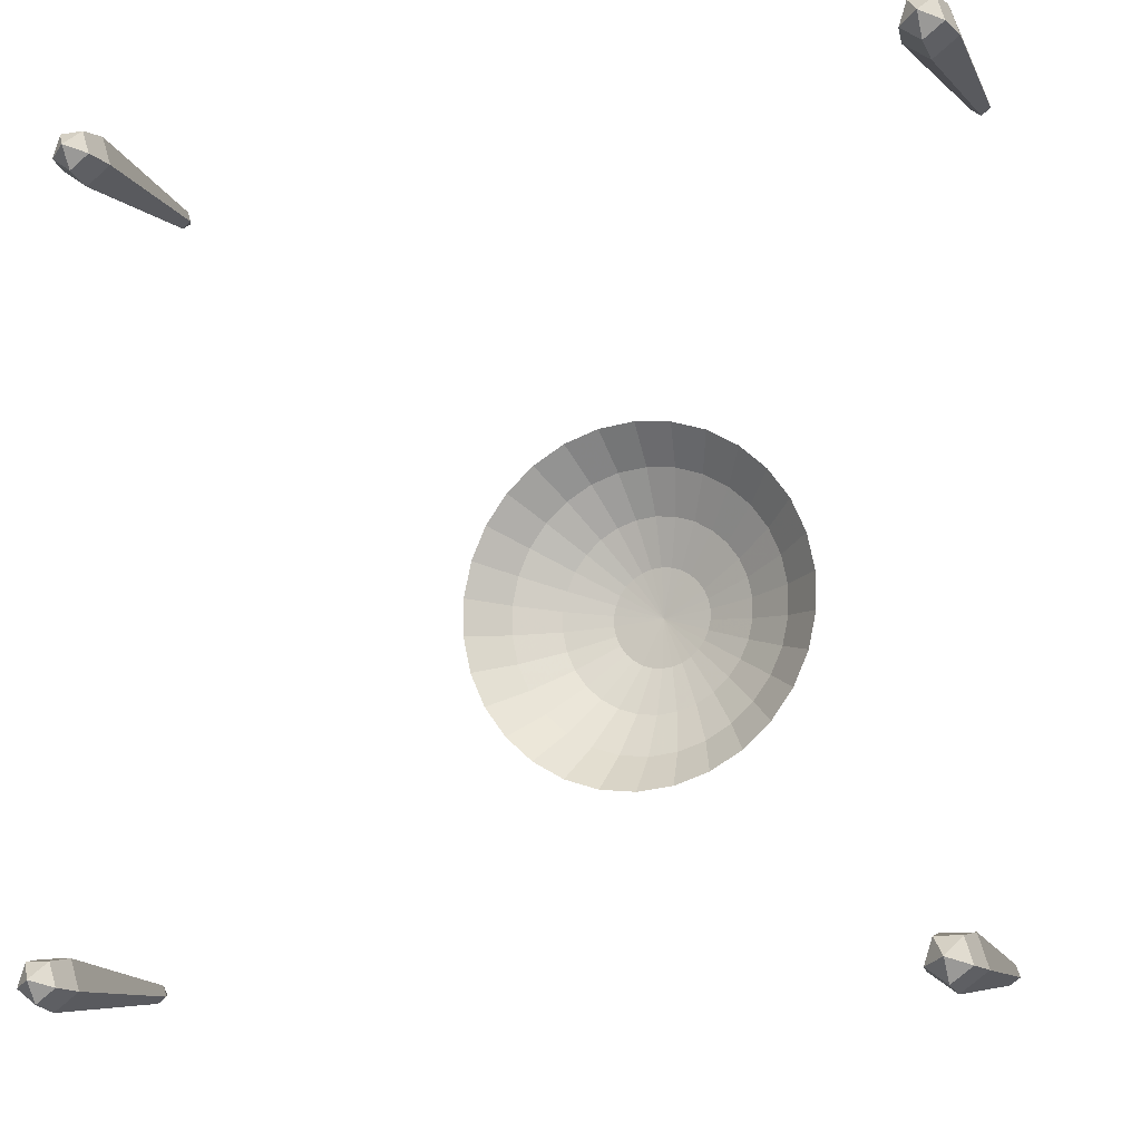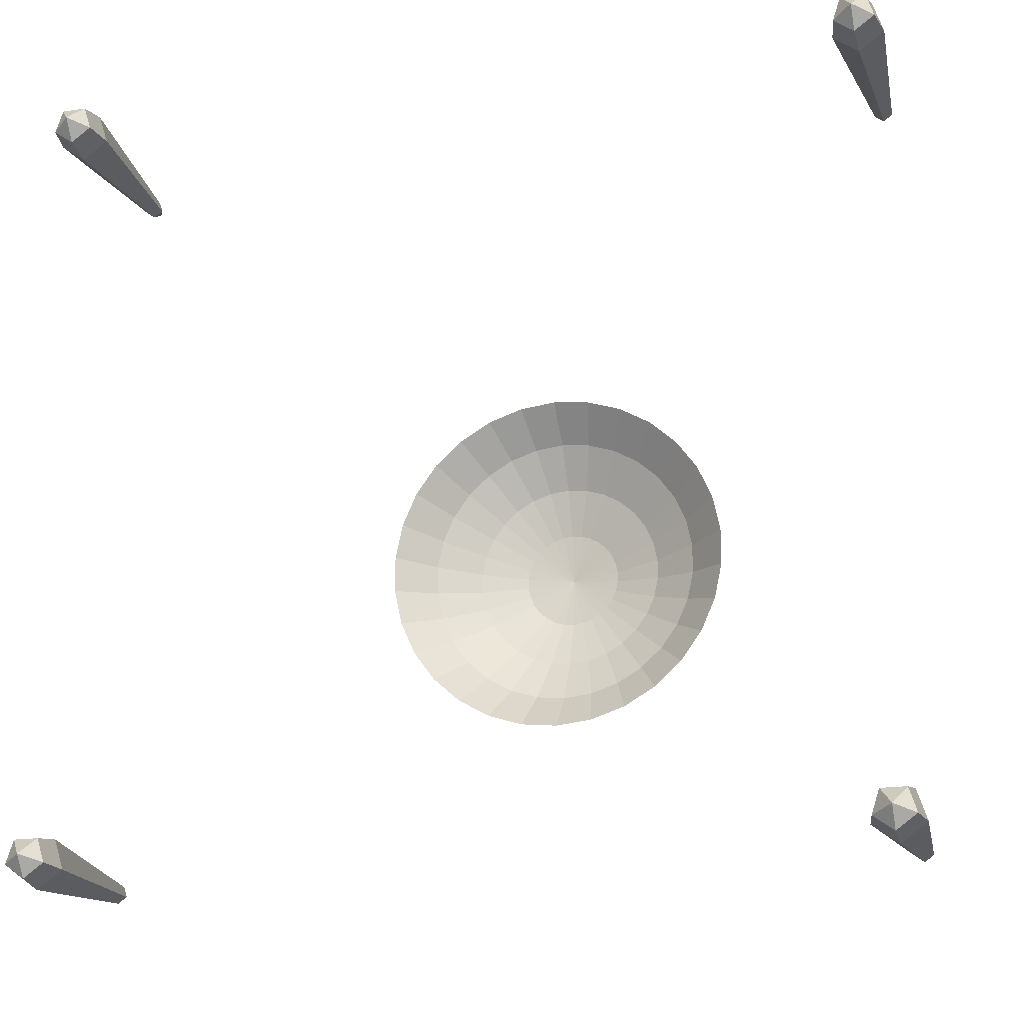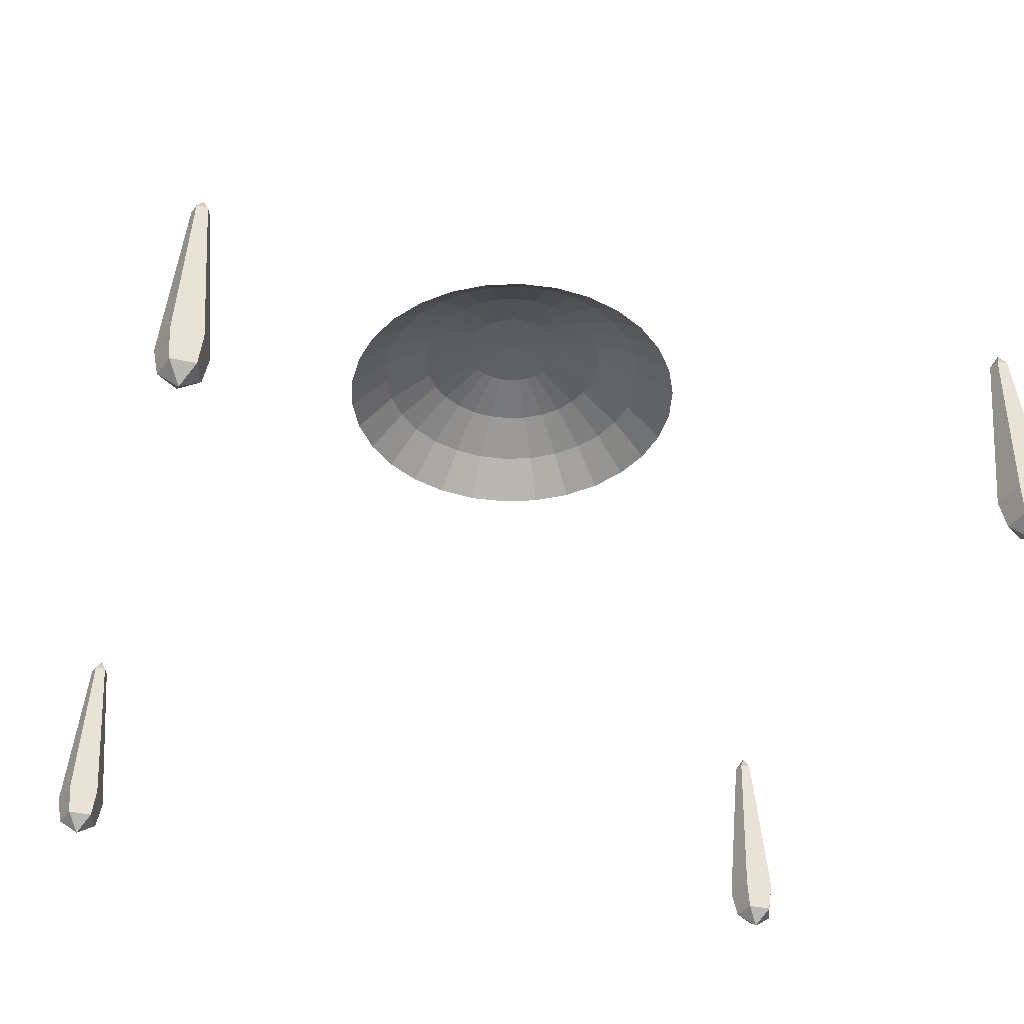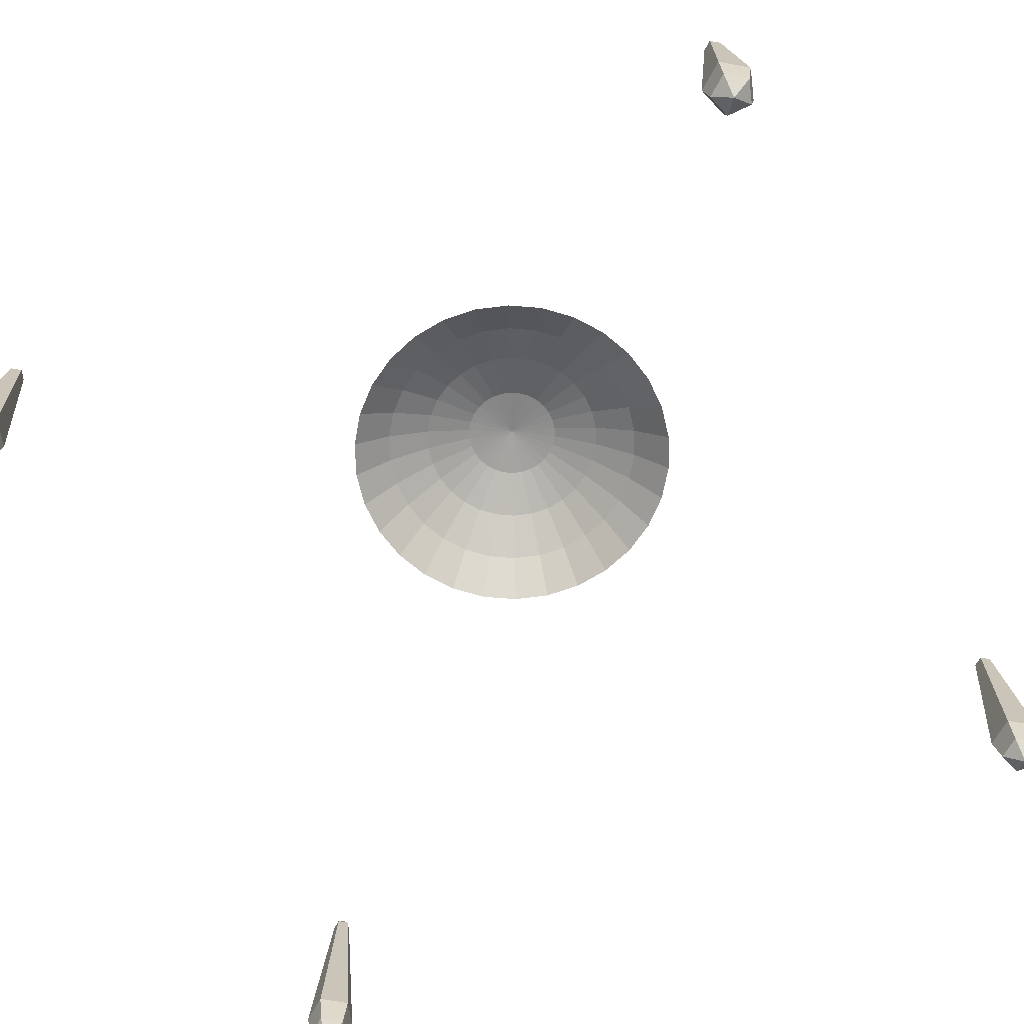
<metadata>
{"format":"obj","ext":"obj","renderer":"f3d","projection":"perspective","resolution":1024,"background":"white","views":[{"elev":-12.0,"azim":-158.1,"up":"+Y"},{"elev":-18.9,"azim":-163.9,"up":"+Y"},{"elev":-39.6,"azim":164.9,"up":"+Z"},{"elev":-67.3,"azim":25.4,"up":"+Z"}]}
</metadata>
<code>
g Object01
v -175.5 -175.9 36.13
v -164.8 -168.1 36.18
v -171.8 -166.1 113.3
v -175.6 -168.9 113.2
v -164.8 -168.1 36.18
v -168.9 -155.4 36.26
v -173.2 -161.7 113.3
v -171.8 -166.1 113.3
v -168.9 -155.4 36.26
v -182.2 -155.4 36.26
v -177.9 -161.7 113.3
v -173.2 -161.7 113.3
v -182.2 -155.4 36.26
v -186.3 -168.1 36.18
v -179.3 -166.1 113.3
v -177.9 -161.7 113.3
v -186.3 -168.1 36.18
v -175.5 -175.9 36.13
v -175.6 -168.9 113.2
v -179.3 -166.1 113.3
v -175.5 -173.5 23.42
v -167 -167.3 23.46
v -167 -167.3 23.46
v -170.3 -157.3 23.52
v -170.3 -157.3 23.52
v -180.8 -157.3 23.52
v -180.8 -157.3 23.52
v -184.1 -167.3 23.46
v -184.1 -167.3 23.46
v -175.5 -173.5 23.42
v -175.5 -164.5 16.7
v -175.9 -164.9 119.5
v -175.6 155.4 36.13
v -164.8 163.3 36.18
v -171.9 165.2 113.3
v -175.6 162.5 113.2
v -164.8 163.3 36.18
v -169 175.9 36.26
v -173.3 169.7 113.3
v -171.9 165.2 113.3
v -169 175.9 36.26
v -182.3 175.9 36.26
v -178 169.7 113.3
v -173.3 169.7 113.3
v -182.3 175.9 36.26
v -186.4 163.3 36.18
v -179.4 165.2 113.3
v -178 169.7 113.3
v -186.4 163.3 36.18
v -175.6 155.4 36.13
v -175.6 162.5 113.2
v -179.4 165.2 113.3
v -175.6 157.9 23.42
v -167.1 164.1 23.46
v -167.1 164.1 23.46
v -170.4 174.1 23.52
v -170.4 174.1 23.52
v -180.9 174.1 23.52
v -180.9 174.1 23.52
v -184.2 164.1 23.46
v -184.2 164.1 23.46
v -175.6 157.9 23.42
v -175.6 166.9 16.7
v -175.9 166.5 119.5
v 175.6 -175.9 36.13
v 186.4 -168.1 36.18
v 179.4 -166.1 113.3
v 175.6 -168.9 113.2
v 186.4 -168.1 36.18
v 182.3 -155.4 36.26
v 178 -161.7 113.3
v 179.4 -166.1 113.3
v 182.3 -155.4 36.26
v 169 -155.4 36.26
v 173.3 -161.7 113.3
v 178 -161.7 113.3
v 169 -155.4 36.26
v 164.8 -168.1 36.18
v 171.8 -166.1 113.3
v 173.3 -161.7 113.3
v 164.8 -168.1 36.18
v 175.6 -175.9 36.13
v 175.6 -168.9 113.2
v 171.8 -166.1 113.3
v 175.6 -173.5 23.42
v 184.2 -167.3 23.46
v 184.2 -167.3 23.46
v 180.9 -157.3 23.52
v 180.9 -157.3 23.52
v 170.4 -157.3 23.52
v 170.4 -157.3 23.52
v 167.1 -167.3 23.46
v 167.1 -167.3 23.46
v 175.6 -173.5 23.42
v 175.6 -164.5 16.7
v 175.3 -164.9 119.5
v 175.5 155.4 36.13
v 186.3 163.3 36.18
v 179.3 165.2 113.3
v 175.5 162.5 113.2
v 186.3 163.3 36.18
v 182.2 175.9 36.26
v 177.9 169.7 113.3
v 179.3 165.2 113.3
v 182.2 175.9 36.26
v 168.9 175.9 36.26
v 173.2 169.7 113.3
v 177.9 169.7 113.3
v 168.9 175.9 36.26
v 164.8 163.3 36.18
v 171.7 165.2 113.3
v 173.2 169.7 113.3
v 164.8 163.3 36.18
v 175.5 155.4 36.13
v 175.5 162.5 113.2
v 171.7 165.2 113.3
v 175.5 157.9 23.42
v 184.1 164.1 23.46
v 184.1 164.1 23.46
v 180.8 174.1 23.52
v 180.8 174.1 23.52
v 170.3 174.1 23.52
v 170.3 174.1 23.52
v 167 164.1 23.46
v 167 164.1 23.46
v 175.5 157.9 23.42
v 175.5 166.9 16.7
v 175.2 166.5 119.5
f 1 2 3
f 3 4 1
f 5 6 7
f 7 8 5
f 9 10 11
f 11 12 9
f 13 14 15
f 15 16 13
f 17 18 19
f 19 20 17
f 2 1 21
f 21 22 2
f 6 5 23
f 23 24 6
f 10 9 25
f 25 26 10
f 14 13 27
f 27 28 14
f 18 17 29
f 29 30 18
f 22 21 31
f 24 23 31
f 26 25 31
f 28 27 31
f 30 29 31
f 4 3 32
f 8 7 32
f 12 11 32
f 16 15 32
f 20 19 32
f 33 34 35
f 35 36 33
f 37 38 39
f 39 40 37
f 41 42 43
f 43 44 41
f 45 46 47
f 47 48 45
f 49 50 51
f 51 52 49
f 34 33 53
f 53 54 34
f 38 37 55
f 55 56 38
f 42 41 57
f 57 58 42
f 46 45 59
f 59 60 46
f 50 49 61
f 61 62 50
f 54 53 63
f 56 55 63
f 58 57 63
f 60 59 63
f 62 61 63
f 36 35 64
f 40 39 64
f 44 43 64
f 48 47 64
f 52 51 64
f 65 66 67
f 67 68 65
f 69 70 71
f 71 72 69
f 73 74 75
f 75 76 73
f 77 78 79
f 79 80 77
f 81 82 83
f 83 84 81
f 66 65 85
f 85 86 66
f 70 69 87
f 87 88 70
f 74 73 89
f 89 90 74
f 78 77 91
f 91 92 78
f 82 81 93
f 93 94 82
f 86 85 95
f 88 87 95
f 90 89 95
f 92 91 95
f 94 93 95
f 68 67 96
f 72 71 96
f 76 75 96
f 80 79 96
f 84 83 96
f 97 98 99
f 99 100 97
f 101 102 103
f 103 104 101
f 105 106 107
f 107 108 105
f 109 110 111
f 111 112 109
f 113 114 115
f 115 116 113
f 98 97 117
f 117 118 98
f 102 101 119
f 119 120 102
f 106 105 121
f 121 122 106
f 110 109 123
f 123 124 110
f 114 113 125
f 125 126 114
f 118 117 127
f 120 119 127
f 122 121 127
f 124 123 127
f 126 125 127
f 100 99 128
f 104 103 128
f 108 107 128
f 112 111 128
f 116 115 128
g Sphere02
v 0 2e-05 235.7
v -2e-06 22.49 233.4
v -4.676 22 233.4
v -9.147 20.54 233.4
v -13.22 18.19 233.4
v -16.71 15.05 233.4
v -19.48 11.24 233.4
v -21.39 6.95 233.4
v -22.37 2.351 233.4
v -22.37 -2.351 233.4
v -21.39 -6.949 233.4
v -19.48 -11.24 233.4
v -16.71 -15.05 233.4
v -13.22 -18.19 233.4
v -9.147 -20.54 233.4
v -4.676 -22 233.4
v 4e-06 -22.49 233.4
v 4.676 -22 233.4
v 9.147 -20.54 233.4
v 13.22 -18.19 233.4
v 16.71 -15.05 233.4
v 19.48 -11.24 233.4
v 21.39 -6.949 233.4
v 22.37 -2.351 233.4
v 22.37 2.351 233.4
v 21.39 6.95 233.4
v 19.48 11.24 233.4
v 16.71 15.05 233.4
v 13.22 18.19 233.4
v 9.147 20.54 233.4
v 4.676 22 233.4
v -9.147 43.03 226.4
v -5e-06 44 226.4
v -17.89 40.19 226.4
v -25.86 35.59 226.4
v -32.69 29.44 226.4
v -38.1 22 226.4
v -41.84 13.6 226.4
v -43.75 4.599 226.4
v -43.75 -4.599 226.4
v -41.84 -13.6 226.4
v -38.1 -22 226.4
v -32.69 -29.44 226.4
v -25.86 -35.59 226.4
v -17.89 -40.19 226.4
v -9.147 -43.03 226.4
v 8e-06 -44 226.4
v 9.147 -43.03 226.4
v 17.89 -40.19 226.4
v 25.86 -35.59 226.4
v 32.69 -29.44 226.4
v 38.1 -22 226.4
v 41.84 -13.6 226.4
v 43.75 -4.599 226.4
v 43.75 4.599 226.4
v 41.84 13.6 226.4
v 38.1 22 226.4
v 32.69 29.44 226.4
v 25.86 35.59 226.4
v 17.89 40.19 226.4
v 9.147 43.03 226.4
v -13.22 62.19 215.1
v -7e-06 63.58 215.1
v -25.86 58.08 215.1
v -37.37 51.44 215.1
v -47.25 42.54 215.1
v -55.06 31.79 215.1
v -60.47 19.65 215.1
v -63.23 6.646 215.1
v -63.23 -6.646 215.1
v -60.47 -19.65 215.1
v -55.06 -31.79 215.1
v -47.25 -42.54 215.1
v -37.37 -51.44 215.1
v -25.86 -58.08 215.1
v -13.22 -62.19 215.1
v 1.2e-05 -63.58 215.1
v 13.22 -62.19 215.1
v 25.86 -58.08 215.1
v 37.37 -51.44 215.1
v 47.25 -42.54 215.1
v 55.06 -31.79 215.1
v 60.47 -19.65 215.1
v 63.23 -6.646 215.1
v 63.23 6.646 215.1
v 60.47 19.65 215.1
v 55.06 31.79 215.1
v 47.25 42.54 215.1
v 37.37 51.44 215.1
v 25.86 58.08 215.1
v 13.22 62.19 215.1
v -16.71 78.63 199.9
v -8e-06 80.38 199.9
v -32.69 73.43 199.9
v -47.25 65.03 199.9
v -59.74 53.79 199.9
v -69.61 40.19 199.9
v -76.45 24.84 199.9
v -79.94 8.402 199.9
v -79.94 -8.402 199.9
v -76.45 -24.84 199.9
v -69.61 -40.19 199.9
v -59.74 -53.79 199.9
v -47.25 -65.03 199.9
v -32.69 -73.43 199.9
v -16.71 -78.63 199.9
v 1.5e-05 -80.38 199.9
v 16.71 -78.63 199.9
v 32.69 -73.43 199.9
v 47.25 -65.03 199.9
v 59.74 -53.79 199.9
v 69.61 -40.19 199.9
v 76.45 -24.84 199.9
v 79.94 -8.402 199.9
v 79.94 8.402 199.9
v 76.45 24.84 199.9
v 69.61 40.19 199.9
v 59.74 53.79 199.9
v 47.25 65.03 199.9
v 32.69 73.43 199.9
v 16.71 78.63 199.9
f 129 130 131
f 129 131 132
f 129 132 133
f 129 133 134
f 129 134 135
f 129 135 136
f 129 136 137
f 129 137 138
f 129 138 139
f 129 139 140
f 129 140 141
f 129 141 142
f 129 142 143
f 129 143 144
f 129 144 145
f 129 145 146
f 129 146 147
f 129 147 148
f 129 148 149
f 129 149 150
f 129 150 151
f 129 151 152
f 129 152 153
f 129 153 154
f 129 154 155
f 129 155 156
f 129 156 157
f 129 157 158
f 129 158 159
f 129 159 130
f 160 131 130
f 130 161 160
f 162 132 131
f 131 160 162
f 163 133 132
f 132 162 163
f 164 134 133
f 133 163 164
f 165 135 134
f 134 164 165
f 166 136 135
f 135 165 166
f 167 137 136
f 136 166 167
f 168 138 137
f 137 167 168
f 169 139 138
f 138 168 169
f 170 140 139
f 139 169 170
f 171 141 140
f 140 170 171
f 172 142 141
f 141 171 172
f 173 143 142
f 142 172 173
f 174 144 143
f 143 173 174
f 175 145 144
f 144 174 175
f 176 146 145
f 145 175 176
f 177 147 146
f 146 176 177
f 178 148 147
f 147 177 178
f 179 149 148
f 148 178 179
f 180 150 149
f 149 179 180
f 181 151 150
f 150 180 181
f 182 152 151
f 151 181 182
f 183 153 152
f 152 182 183
f 184 154 153
f 153 183 184
f 185 155 154
f 154 184 185
f 186 156 155
f 155 185 186
f 187 157 156
f 156 186 187
f 188 158 157
f 157 187 188
f 189 159 158
f 158 188 189
f 161 130 159
f 159 189 161
f 190 160 161
f 161 191 190
f 192 162 160
f 160 190 192
f 193 163 162
f 162 192 193
f 194 164 163
f 163 193 194
f 195 165 164
f 164 194 195
f 196 166 165
f 165 195 196
f 197 167 166
f 166 196 197
f 198 168 167
f 167 197 198
f 199 169 168
f 168 198 199
f 200 170 169
f 169 199 200
f 201 171 170
f 170 200 201
f 202 172 171
f 171 201 202
f 203 173 172
f 172 202 203
f 204 174 173
f 173 203 204
f 205 175 174
f 174 204 205
f 206 176 175
f 175 205 206
f 207 177 176
f 176 206 207
f 208 178 177
f 177 207 208
f 209 179 178
f 178 208 209
f 210 180 179
f 179 209 210
f 211 181 180
f 180 210 211
f 212 182 181
f 181 211 212
f 213 183 182
f 182 212 213
f 214 184 183
f 183 213 214
f 215 185 184
f 184 214 215
f 216 186 185
f 185 215 216
f 217 187 186
f 186 216 217
f 218 188 187
f 187 217 218
f 219 189 188
f 188 218 219
f 191 161 189
f 189 219 191
f 220 190 191
f 191 221 220
f 222 192 190
f 190 220 222
f 223 193 192
f 192 222 223
f 224 194 193
f 193 223 224
f 225 195 194
f 194 224 225
f 226 196 195
f 195 225 226
f 227 197 196
f 196 226 227
f 228 198 197
f 197 227 228
f 229 199 198
f 198 228 229
f 230 200 199
f 199 229 230
f 231 201 200
f 200 230 231
f 232 202 201
f 201 231 232
f 233 203 202
f 202 232 233
f 234 204 203
f 203 233 234
f 235 205 204
f 204 234 235
f 236 206 205
f 205 235 236
f 237 207 206
f 206 236 237
f 238 208 207
f 207 237 238
f 239 209 208
f 208 238 239
f 240 210 209
f 209 239 240
f 241 211 210
f 210 240 241
f 242 212 211
f 211 241 242
f 243 213 212
f 212 242 243
f 244 214 213
f 213 243 244
f 245 215 214
f 214 244 245
f 246 216 215
f 215 245 246
f 247 217 216
f 216 246 247
f 248 218 217
f 217 247 248
f 249 219 218
f 218 248 249
f 221 191 219
f 219 249 221
g Object03
v -175.5 -175.5 36.15
v -165.2 -168 36.2
v -172.2 -166 113.1
v -175.6 -168.5 113.1
v -165.2 -168 36.2
v -169.1 -155.8 36.28
v -173.5 -162 113.2
v -172.2 -166 113.1
v -169.1 -155.8 36.28
v -181.9 -155.8 36.28
v -177.6 -162 113.2
v -173.5 -162 113.2
v -181.9 -155.8 36.28
v -185.9 -168 36.2
v -178.9 -166 113.1
v -177.6 -162 113.2
v -185.9 -168 36.2
v -175.5 -175.5 36.15
v -175.6 -168.5 113.1
v -178.9 -166 113.1
v -175.5 -173.1 23.63
v -167.4 -167.2 23.67
v -167.4 -167.2 23.67
v -170.5 -157.6 23.73
v -170.5 -157.6 23.73
v -180.6 -157.6 23.73
v -180.6 -157.6 23.73
v -183.7 -167.2 23.67
v -183.7 -167.2 23.67
v -175.5 -173.1 23.63
v -175.5 -164.5 17.15
v -175.8 -164.9 119.1
v -175.6 155.9 36.15
v -165.3 163.4 36.2
v -172.3 165.4 113.1
v -175.6 162.9 113.1
v -165.3 163.4 36.2
v -169.2 175.6 36.28
v -173.6 169.3 113.2
v -172.3 165.4 113.1
v -169.2 175.6 36.28
v -182 175.6 36.28
v -177.7 169.3 113.2
v -173.6 169.3 113.2
v -182 175.6 36.28
v -186 163.4 36.2
v -179 165.4 113.1
v -177.7 169.3 113.2
v -186 163.4 36.2
v -175.6 155.9 36.15
v -175.6 162.9 113.1
v -179 165.4 113.1
v -175.6 158.3 23.63
v -167.5 164.2 23.67
v -167.5 164.2 23.67
v -170.6 173.8 23.73
v -170.6 173.8 23.73
v -180.7 173.8 23.73
v -180.7 173.8 23.73
v -183.8 164.2 23.67
v -183.8 164.2 23.67
v -175.6 158.3 23.63
v -175.6 166.9 17.15
v -175.9 166.5 119.1
v 175.6 -175.5 36.15
v 186 -168 36.2
v 179 -166 113.1
v 175.6 -168.5 113.1
v 186 -168 36.2
v 182 -155.8 36.28
v 177.7 -162 113.2
v 179 -166 113.1
v 182 -155.8 36.28
v 169.2 -155.8 36.28
v 173.5 -162 113.2
v 177.7 -162 113.2
v 169.2 -155.8 36.28
v 165.3 -168 36.2
v 172.2 -166 113.1
v 173.5 -162 113.2
v 165.3 -168 36.2
v 175.6 -175.5 36.15
v 175.6 -168.5 113.1
v 172.2 -166 113.1
v 175.6 -173.1 23.63
v 183.8 -167.2 23.67
v 183.8 -167.2 23.67
v 180.7 -157.6 23.73
v 180.7 -157.6 23.73
v 170.6 -157.6 23.73
v 170.6 -157.6 23.73
v 167.5 -167.2 23.67
v 167.5 -167.2 23.67
v 175.6 -173.1 23.63
v 175.6 -164.5 17.15
v 175.3 -164.9 119.1
v 175.5 155.9 36.15
v 185.9 163.4 36.2
v 178.9 165.4 113.1
v 175.5 162.9 113.1
v 185.9 163.4 36.2
v 181.9 175.6 36.28
v 177.6 169.3 113.2
v 178.9 165.4 113.1
v 181.9 175.6 36.28
v 169.1 175.6 36.28
v 173.4 169.3 113.2
v 177.6 169.3 113.2
v 169.1 175.6 36.28
v 165.2 163.4 36.2
v 172.2 165.4 113.1
v 173.4 169.3 113.2
v 165.2 163.4 36.2
v 175.5 155.9 36.15
v 175.5 162.9 113.1
v 172.2 165.4 113.1
v 175.5 158.3 23.63
v 183.7 164.2 23.67
v 183.7 164.2 23.67
v 180.6 173.8 23.73
v 180.6 173.8 23.73
v 170.5 173.8 23.73
v 170.5 173.8 23.73
v 167.4 164.2 23.67
v 167.4 164.2 23.67
v 175.5 158.3 23.63
v 175.5 166.9 17.15
v 175.2 166.5 119.1
f 250 251 252
f 252 253 250
f 254 255 256
f 256 257 254
f 258 259 260
f 260 261 258
f 262 263 264
f 264 265 262
f 266 267 268
f 268 269 266
f 251 250 270
f 270 271 251
f 255 254 272
f 272 273 255
f 259 258 274
f 274 275 259
f 263 262 276
f 276 277 263
f 267 266 278
f 278 279 267
f 271 270 280
f 273 272 280
f 275 274 280
f 277 276 280
f 279 278 280
f 253 252 281
f 257 256 281
f 261 260 281
f 265 264 281
f 269 268 281
f 282 283 284
f 284 285 282
f 286 287 288
f 288 289 286
f 290 291 292
f 292 293 290
f 294 295 296
f 296 297 294
f 298 299 300
f 300 301 298
f 283 282 302
f 302 303 283
f 287 286 304
f 304 305 287
f 291 290 306
f 306 307 291
f 295 294 308
f 308 309 295
f 299 298 310
f 310 311 299
f 303 302 312
f 305 304 312
f 307 306 312
f 309 308 312
f 311 310 312
f 285 284 313
f 289 288 313
f 293 292 313
f 297 296 313
f 301 300 313
f 314 315 316
f 316 317 314
f 318 319 320
f 320 321 318
f 322 323 324
f 324 325 322
f 326 327 328
f 328 329 326
f 330 331 332
f 332 333 330
f 315 314 334
f 334 335 315
f 319 318 336
f 336 337 319
f 323 322 338
f 338 339 323
f 327 326 340
f 340 341 327
f 331 330 342
f 342 343 331
f 335 334 344
f 337 336 344
f 339 338 344
f 341 340 344
f 343 342 344
f 317 316 345
f 321 320 345
f 325 324 345
f 329 328 345
f 333 332 345
f 346 347 348
f 348 349 346
f 350 351 352
f 352 353 350
f 354 355 356
f 356 357 354
f 358 359 360
f 360 361 358
f 362 363 364
f 364 365 362
f 347 346 366
f 366 367 347
f 351 350 368
f 368 369 351
f 355 354 370
f 370 371 355
f 359 358 372
f 372 373 359
f 363 362 374
f 374 375 363
f 367 366 376
f 369 368 376
f 371 370 376
f 373 372 376
f 375 374 376
f 349 348 377
f 353 352 377
f 357 356 377
f 361 360 377
f 365 364 377

</code>
